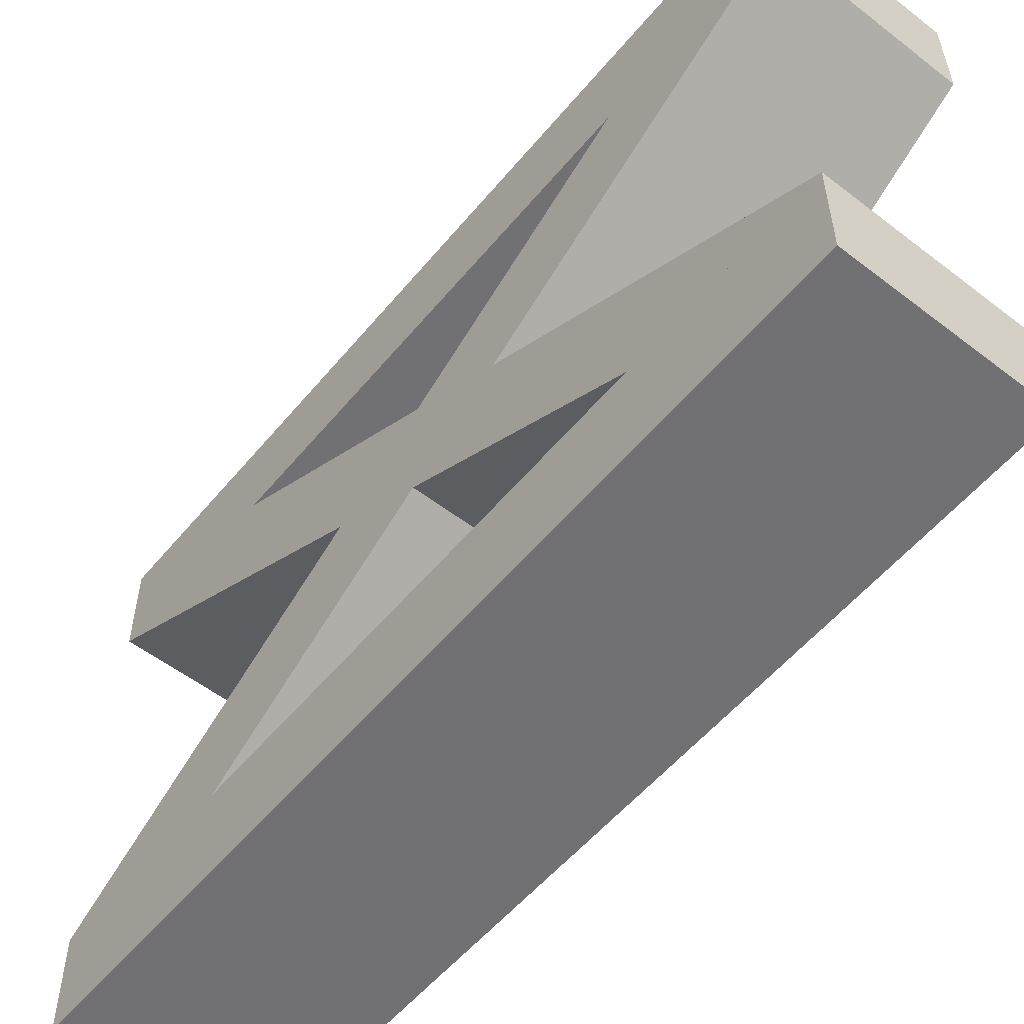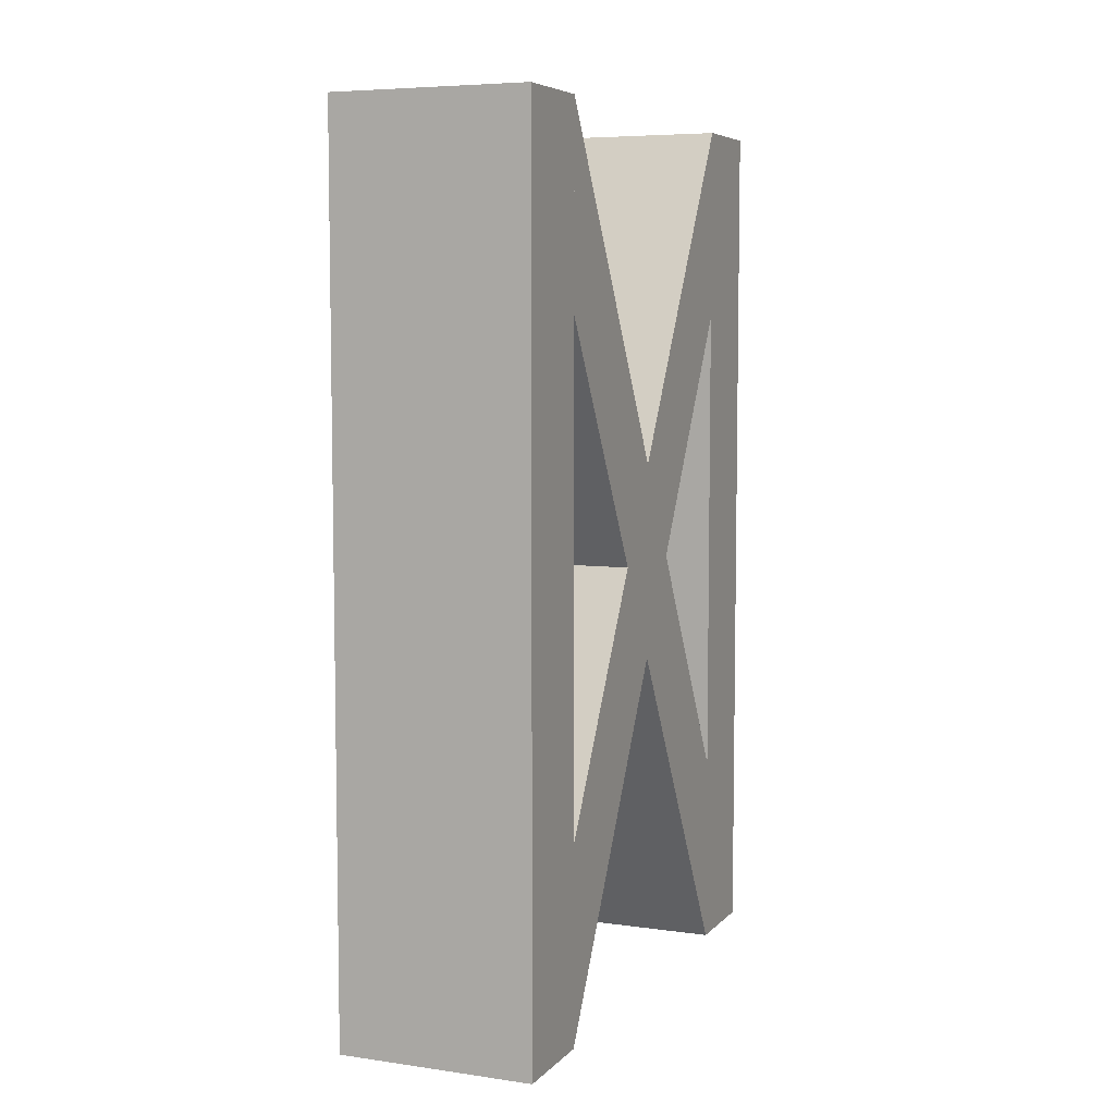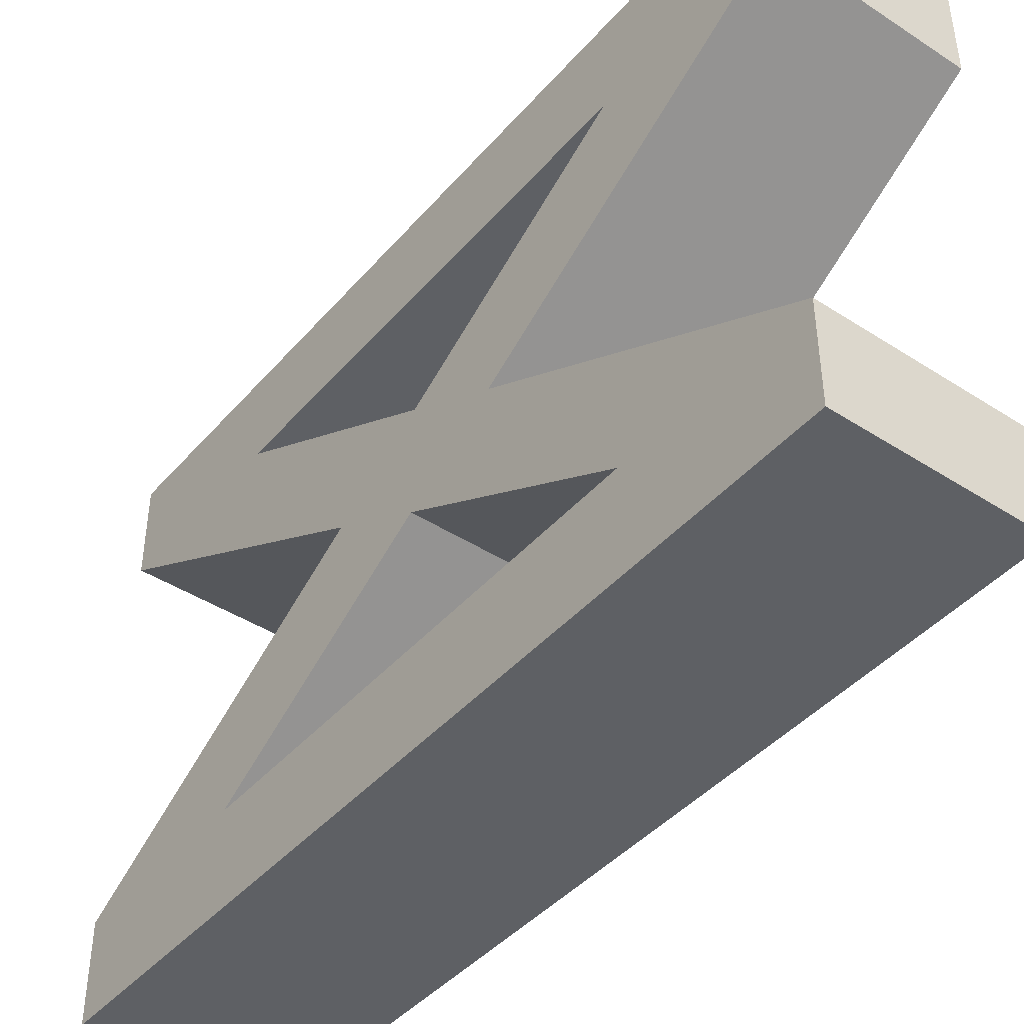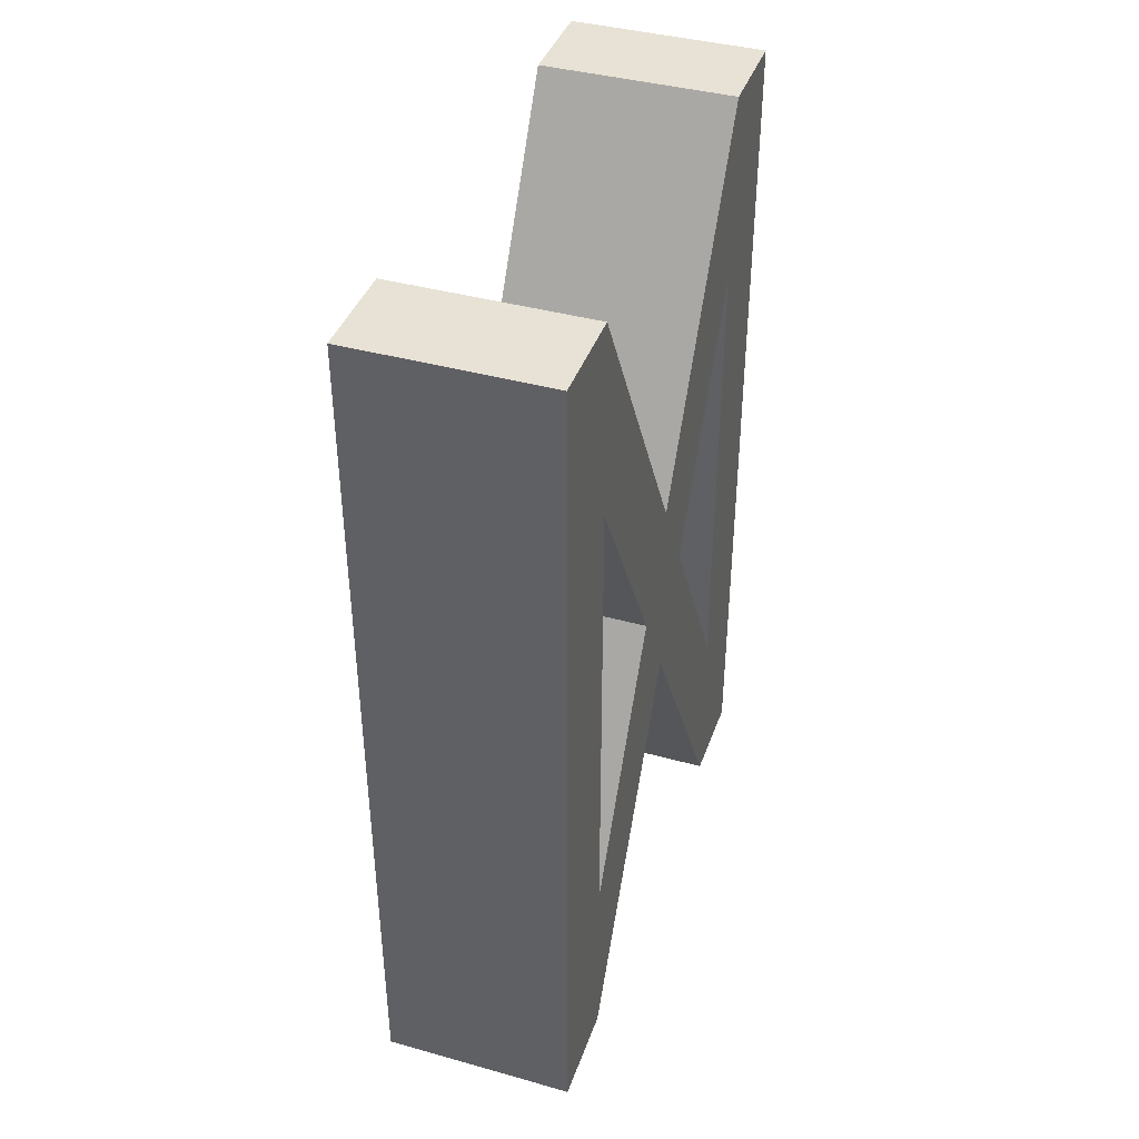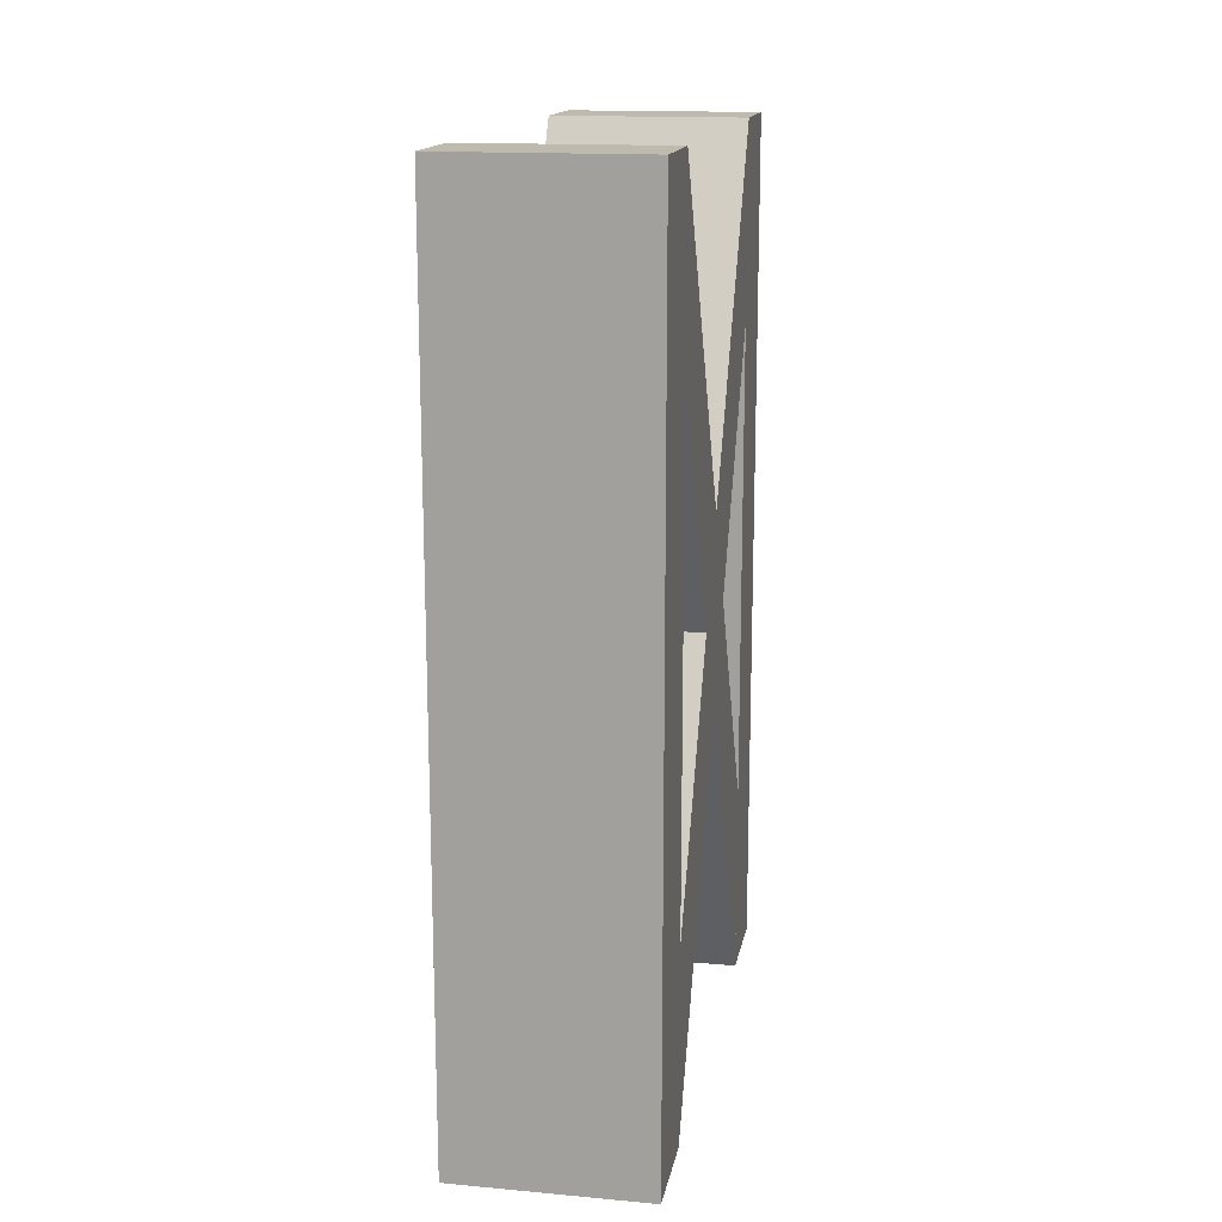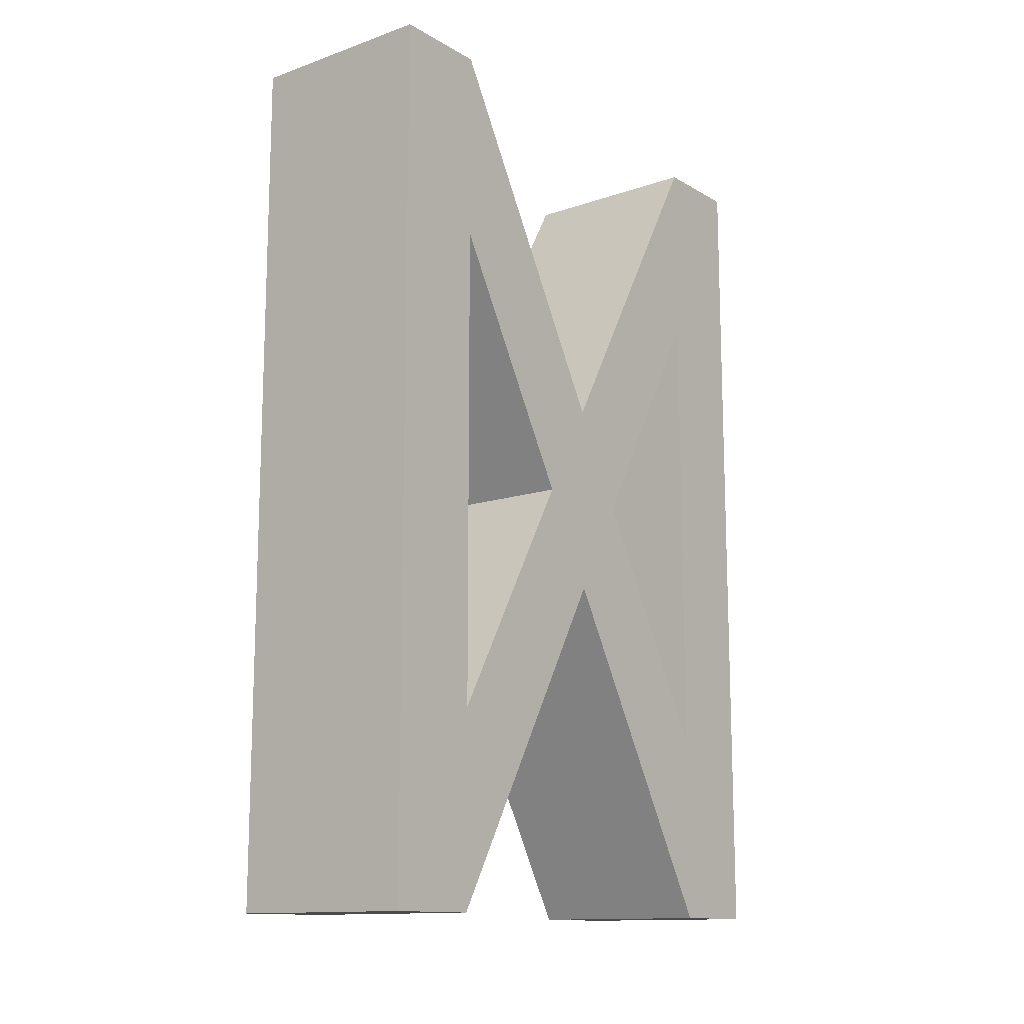
<metadata>
{"format":"obj","ext":"obj","renderer":"f3d","projection":"perspective","resolution":1024,"background":"white","views":[{"elev":-55.3,"azim":-39.0,"up":"+Y"},{"elev":6.4,"azim":-157.4,"up":"+Z"},{"elev":-43.0,"azim":-37.5,"up":"+Y"},{"elev":40.5,"azim":18.8,"up":"+Z"},{"elev":15.7,"azim":10.5,"up":"+Z"},{"elev":-13.2,"azim":38.0,"up":"+Z"}]}
</metadata>
<code>
g default
v -0.1 0.1214 -0.225
v -0.1 0.15 -0.175
v -0.1 0.1786 -0.225
v -0.1 0.15 -0.275
v 0 0.15 -0.175
v 0 0.1214 -0.225
v 0 0.15 -0.275
v 0 0.1786 -0.225
v -0.1 0.25 0
v 0 0.25 0
v 0 0.25 -0.1
v -0.1 0.25 -0.1
v 0 0.05 -0.45
v -0.1 0.05 -0.45
v 0 0.05 -0.35
v -0.1 0.05 -0.35
v 0 0.25 -0.45
v -0.1 0.25 -0.45
v -0.1 0.25 -0.35
v 0 0.25 -0.35
v -0.1 0.05 0
v 0 0.05 0
v -0.1 0.05 -0.1
v 0 0.05 -0.1
v -0.1 0 0
v 0 0 0
v -0.1 0.05 0
v 0 0.05 0
v -0.1 0.05 -0.45
v 0 0.05 -0.45
v -0.1 0 -0.45
v 0 0 -0.45
v -0.1 0.25 0
v 0 0.25 0
v -0.1 0.3 0
v 0 0.3 0
v -0.1 0.3 -0.45
v 0 0.3 -0.45
v -0.1 0.25 -0.45
v 0 0.25 -0.45
g pasted__c_SupportBracket group7
f 2 3 1
f 1 3 4
f 5 6 8
f 8 6 7
f 9 10 12
f 12 10 11
f 9 12 2
f 2 12 3
f 5 10 2
f 2 10 9
f 10 5 11
f 11 5 8
f 12 11 3
f 3 11 8
f 7 13 4
f 4 13 14
f 6 15 7
f 7 15 13
f 14 13 16
f 16 13 15
f 1 4 16
f 16 4 14
f 16 15 1
f 1 15 6
f 17 18 20
f 20 18 19
f 17 20 7
f 7 20 8
f 4 18 7
f 7 18 17
f 18 4 19
f 19 4 3
f 20 19 8
f 8 19 3
f 2 21 5
f 5 21 22
f 1 23 2
f 2 23 21
f 22 21 24
f 24 21 23
f 6 5 24
f 24 5 22
f 24 23 6
f 6 23 1
f 25 26 27
f 27 26 28
f 27 28 29
f 29 28 30
f 29 30 31
f 31 30 32
f 31 32 25
f 25 32 26
f 26 32 28
f 28 32 30
f 31 25 29
f 29 25 27
f 33 34 35
f 35 34 36
f 35 36 37
f 37 36 38
f 37 38 39
f 39 38 40
f 39 40 33
f 33 40 34
f 34 40 36
f 36 40 38
f 39 33 37
f 37 33 35

</code>
